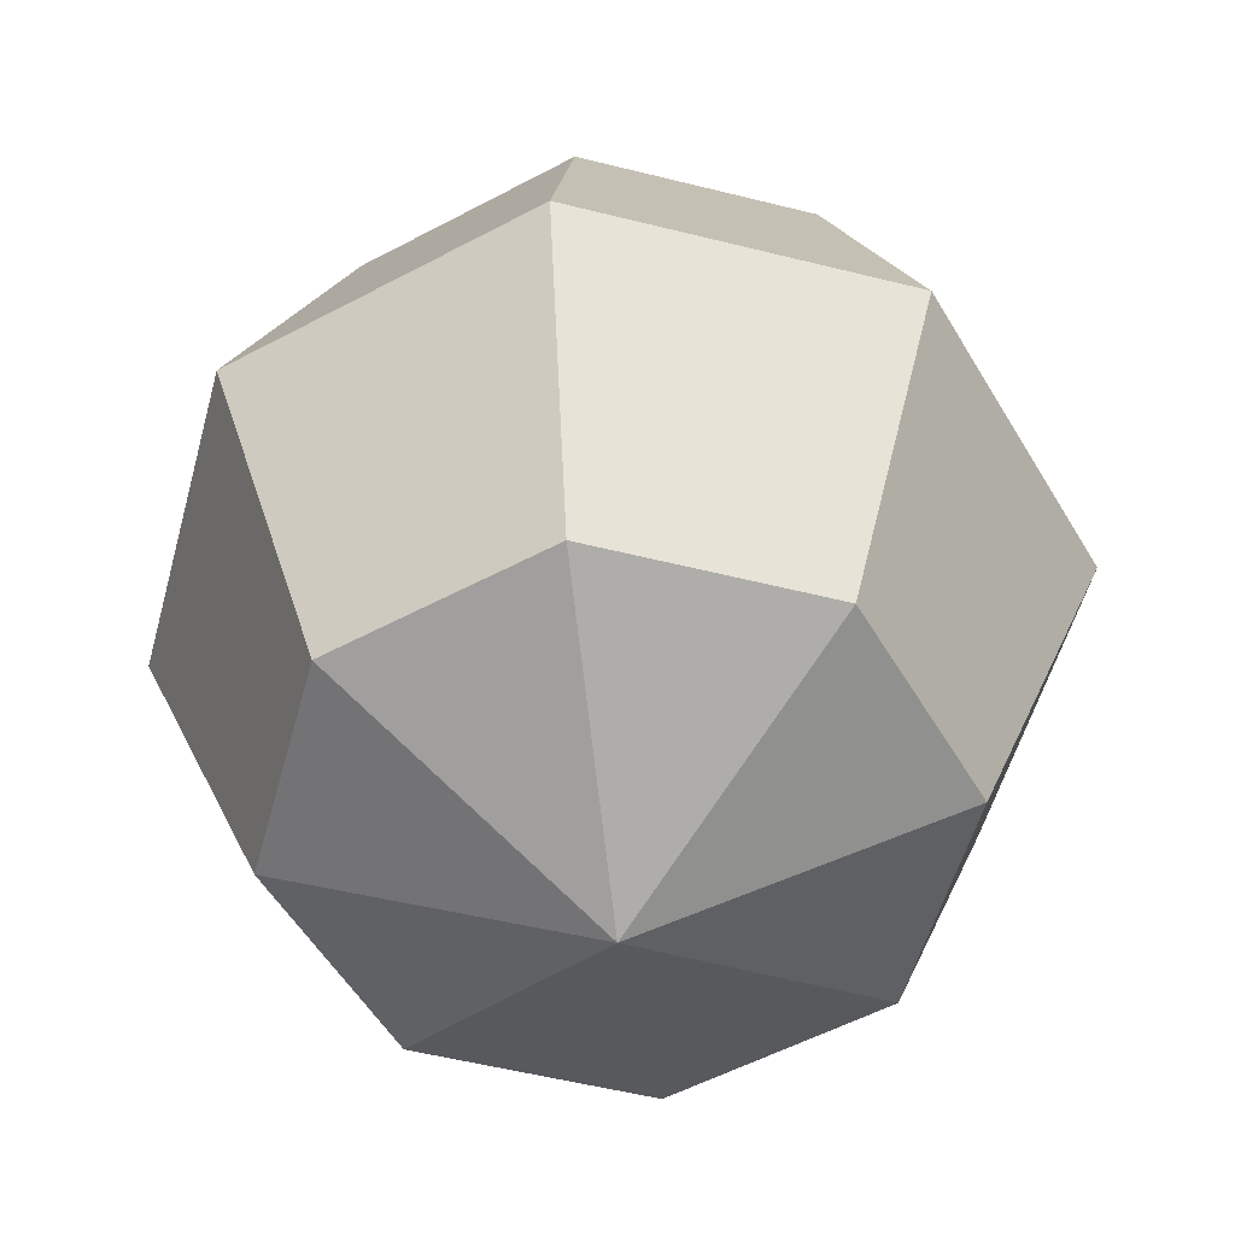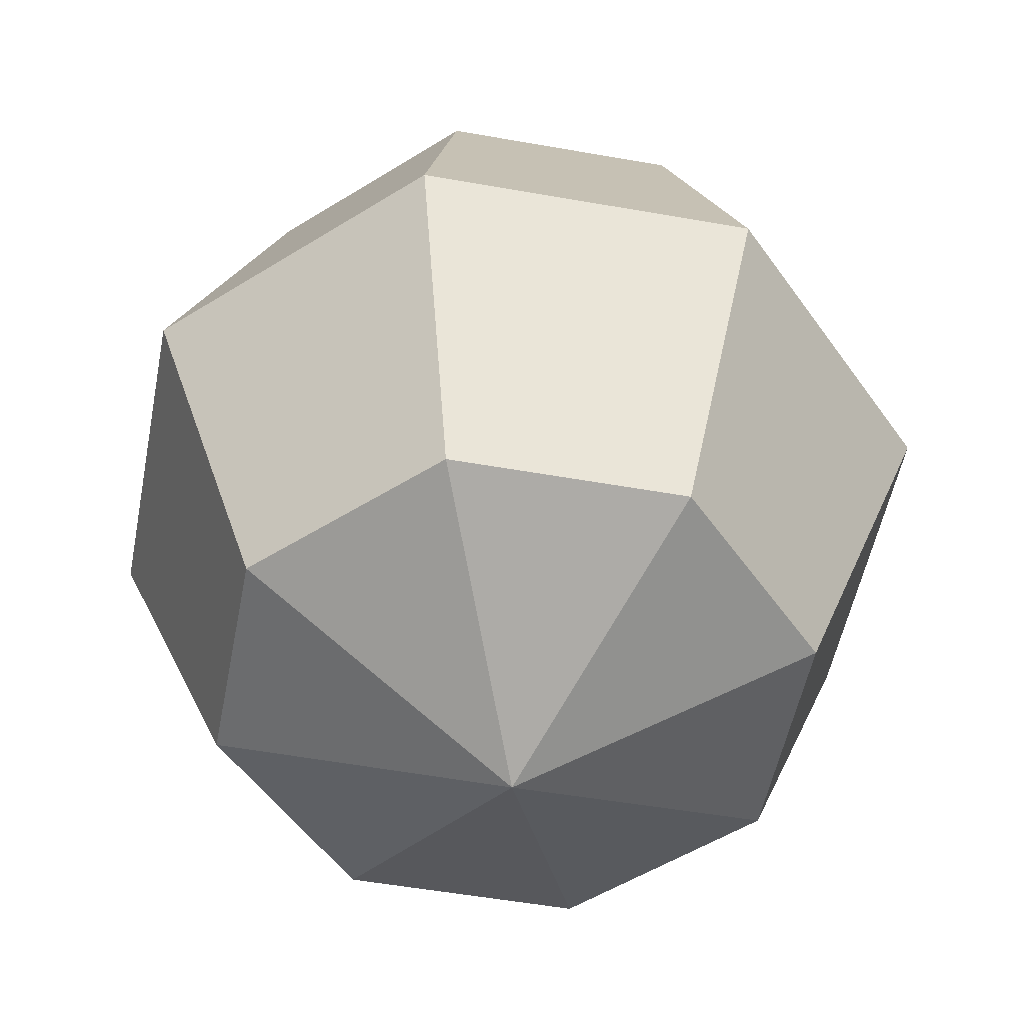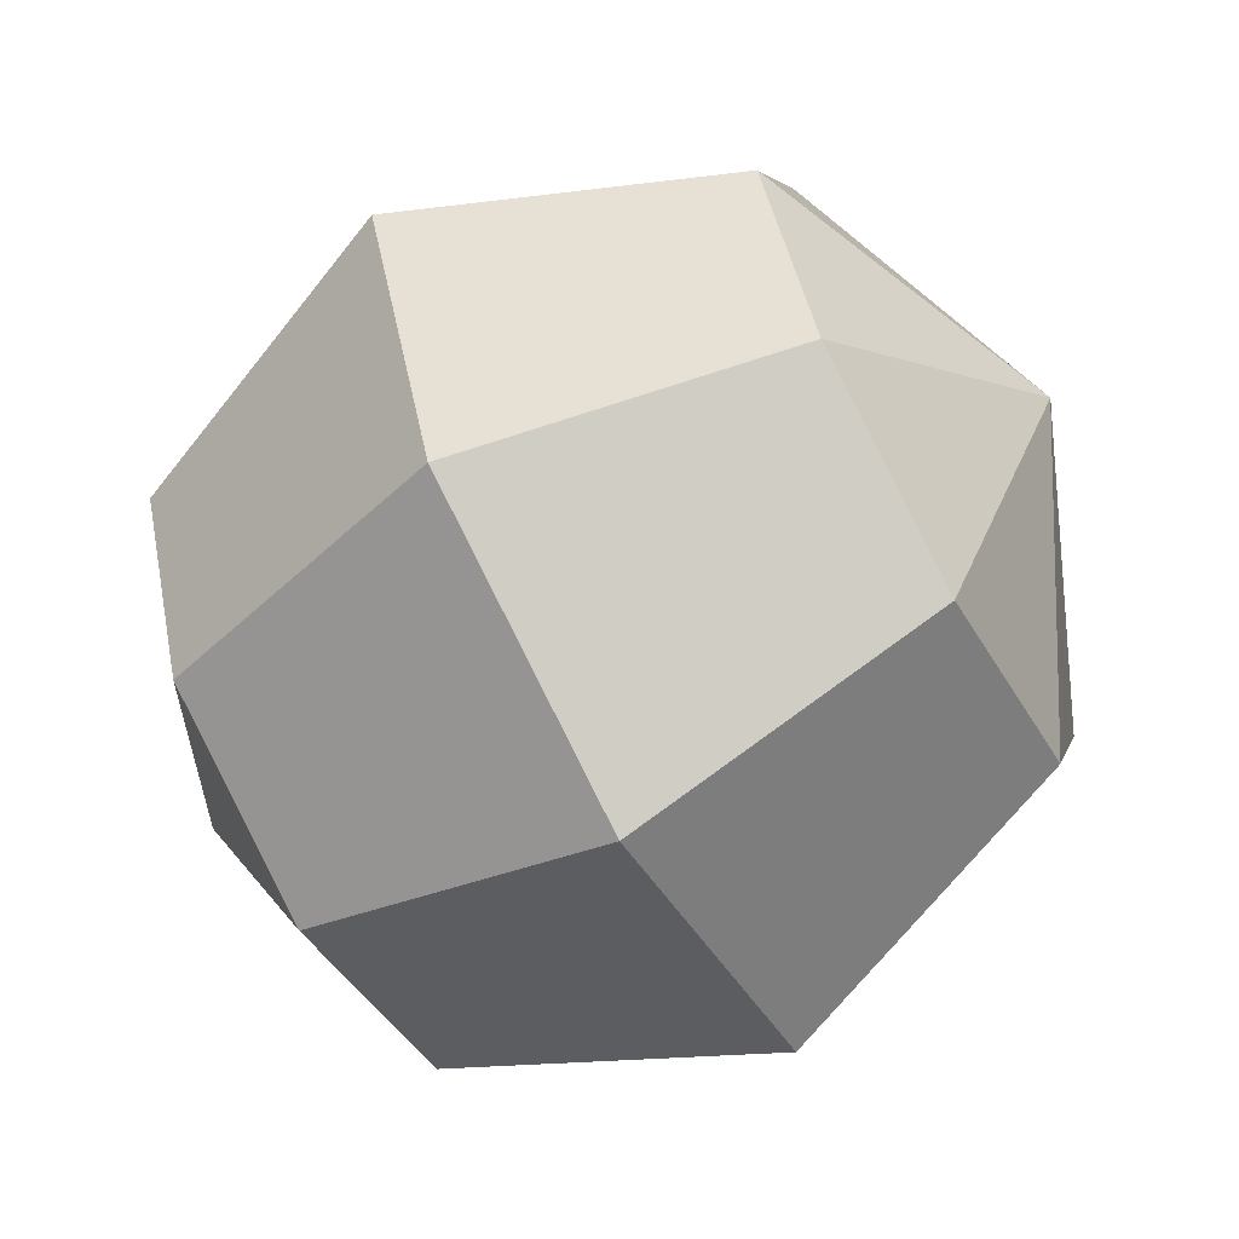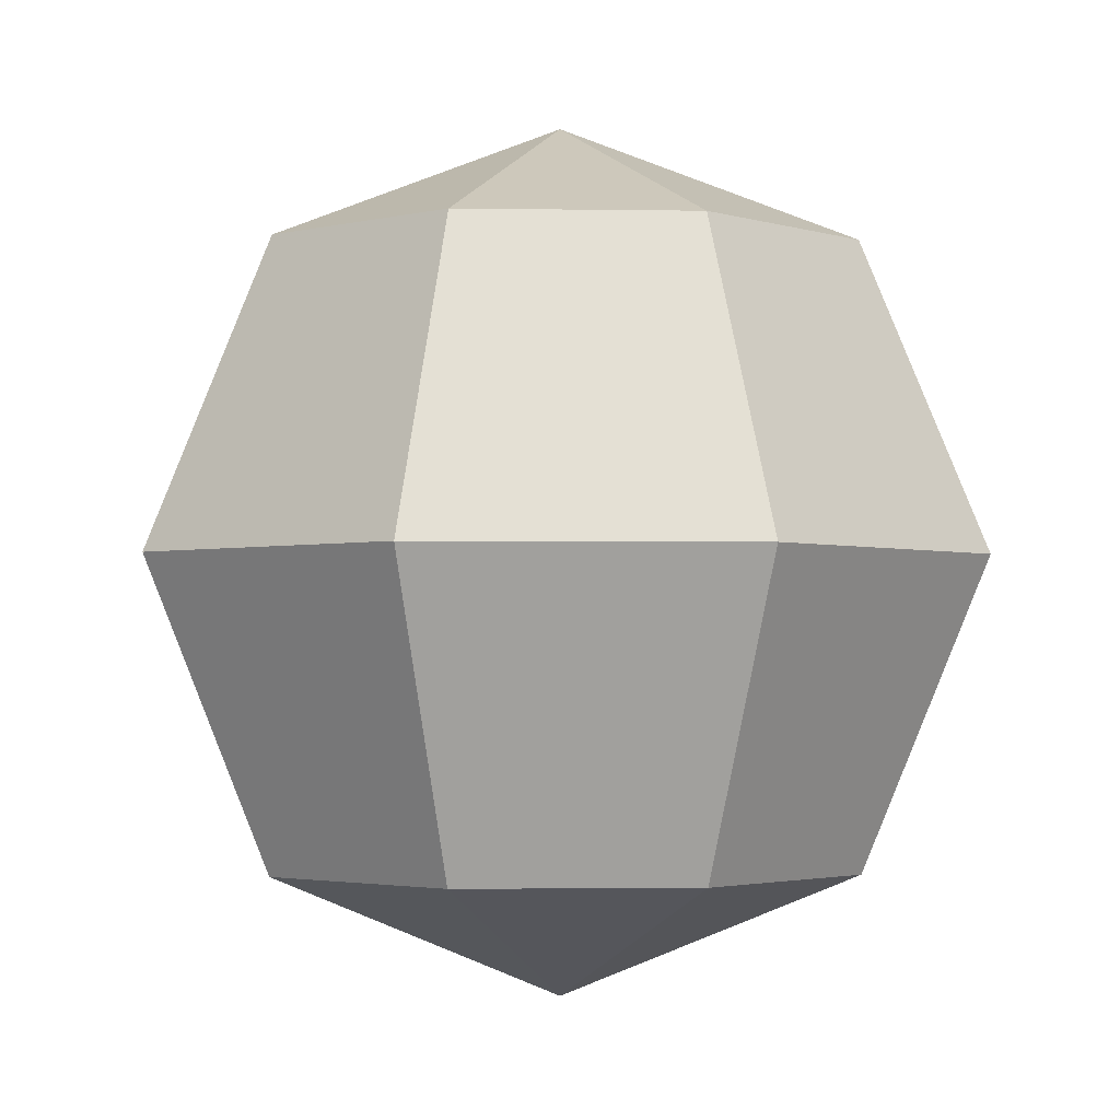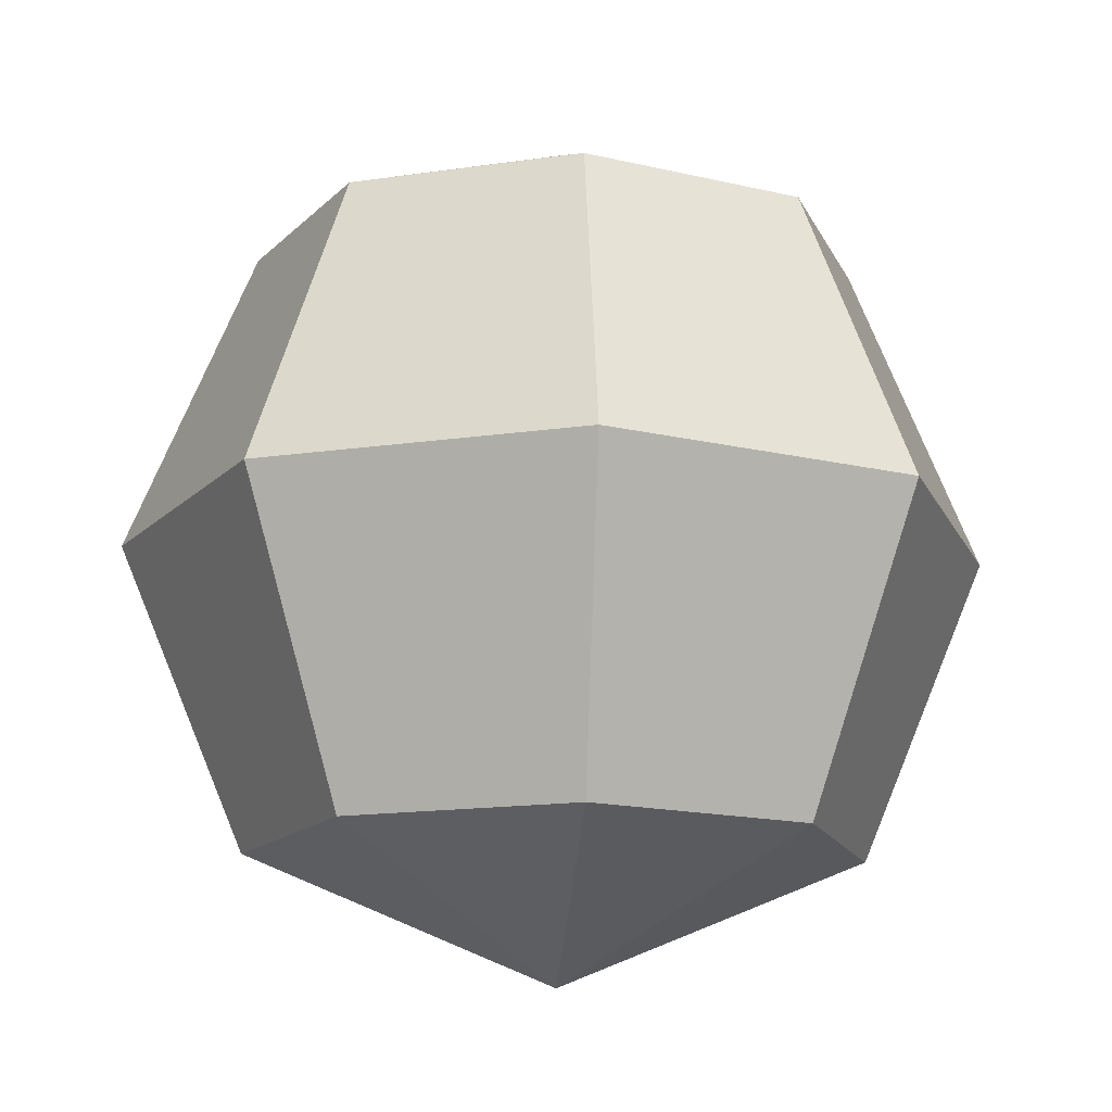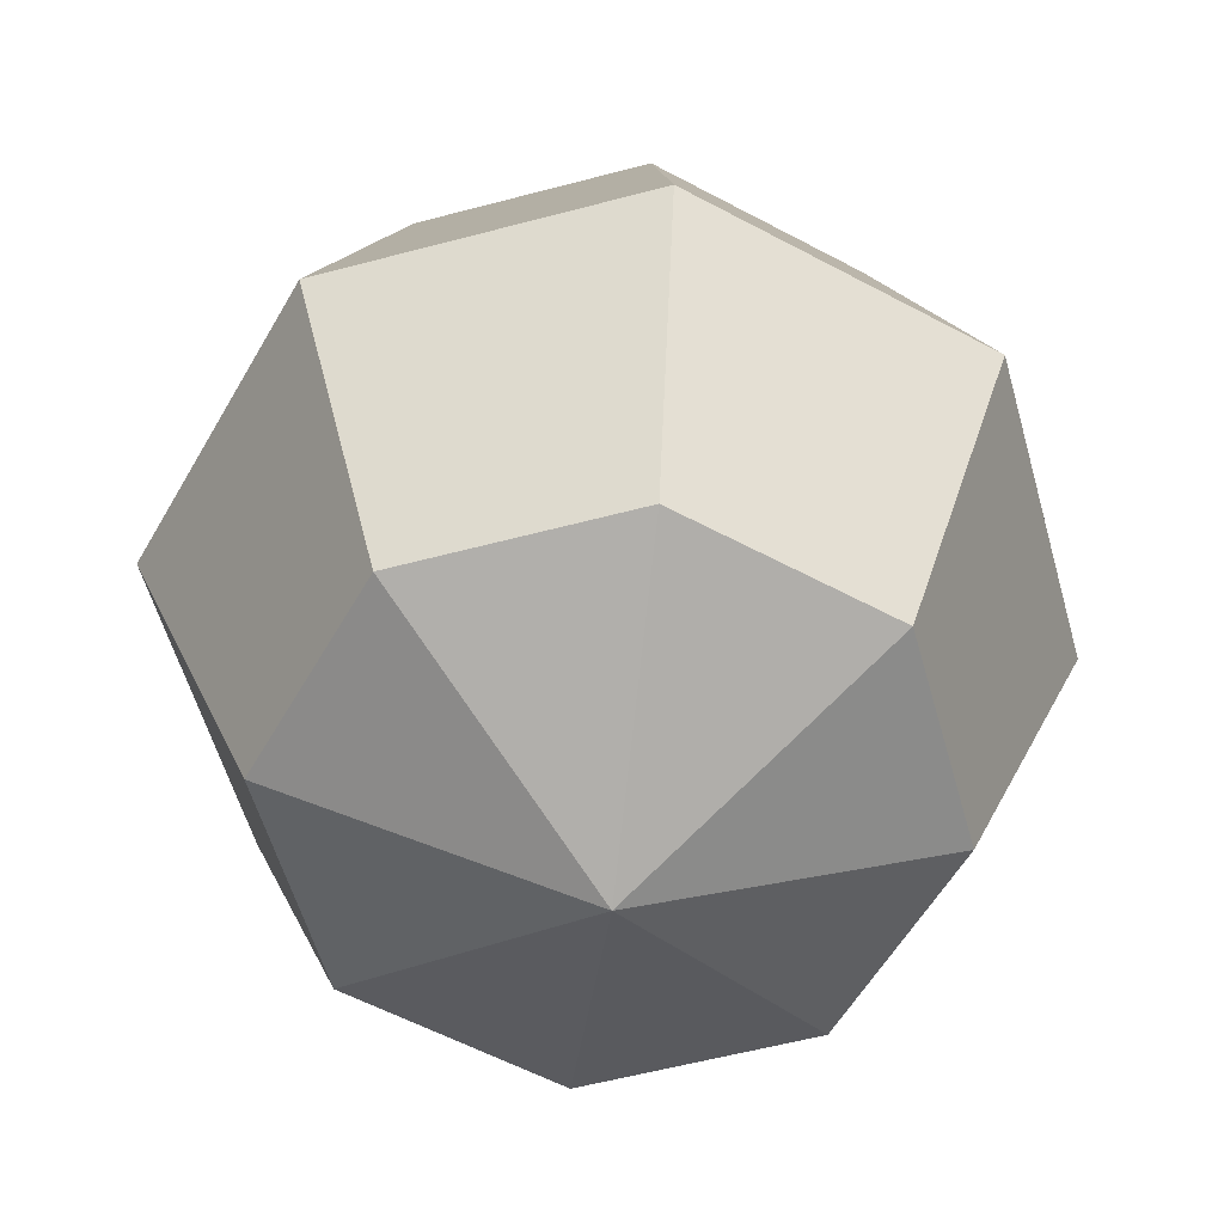
<metadata>
{"format":"obj","ext":"obj","renderer":"f3d","projection":"perspective","resolution":1024,"background":"white","views":[{"elev":-53.2,"azim":97.4,"up":"+Y"},{"elev":-52.2,"azim":11.6,"up":"+Y"},{"elev":-66.5,"azim":119.3,"up":"+Z"},{"elev":-2.3,"azim":109.2,"up":"+Y"},{"elev":-15.2,"azim":-4.9,"up":"+Y"},{"elev":-56.5,"azim":-6.9,"up":"+Y"}]}
</metadata>
<code>
v 0.25 -0.3536 -0.25
v 0 -0.3536 -0.3536
v -0.25 -0.3536 -0.25
v -0.3536 -0.3536 0
v -0.25 -0.3536 0.25
v 0 -0.3536 0.3536
v 0.25 -0.3536 0.25
v 0.3536 -0.3536 0
v 0.3536 0 -0.3536
v 0 0 -0.5
v -0.3536 0 -0.3536
v -0.5 0 0
v -0.3536 0 0.3536
v 0 0 0.5
v 0.3536 0 0.3536
v 0.5 0 0
v 0.25 0.3536 -0.25
v 0 0.3536 -0.3536
v -0.25 0.3536 -0.25
v -0.3536 0.3536 0
v -0.25 0.3536 0.25
v 0 0.3536 0.3536
v 0.25 0.3536 0.25
v 0.3536 0.3536 0
v 0 -0.5 0
v 0 0.5 0
f 1 2 9
f 9 2 10
f 2 3 10
f 10 3 11
f 3 4 11
f 11 4 12
f 4 5 12
f 12 5 13
f 5 6 13
f 13 6 14
f 6 7 14
f 14 7 15
f 7 8 15
f 15 8 16
f 8 1 16
f 16 1 9
f 9 10 17
f 17 10 18
f 10 11 18
f 18 11 19
f 11 12 19
f 19 12 20
f 12 13 20
f 20 13 21
f 13 14 21
f 21 14 22
f 14 15 22
f 22 15 23
f 15 16 23
f 23 16 24
f 16 9 24
f 24 9 17
f 2 1 25
f 3 2 25
f 4 3 25
f 5 4 25
f 6 5 25
f 7 6 25
f 8 7 25
f 1 8 25
f 17 18 26
f 18 19 26
f 19 20 26
f 20 21 26
f 21 22 26
f 22 23 26
f 23 24 26
f 24 17 26

</code>
